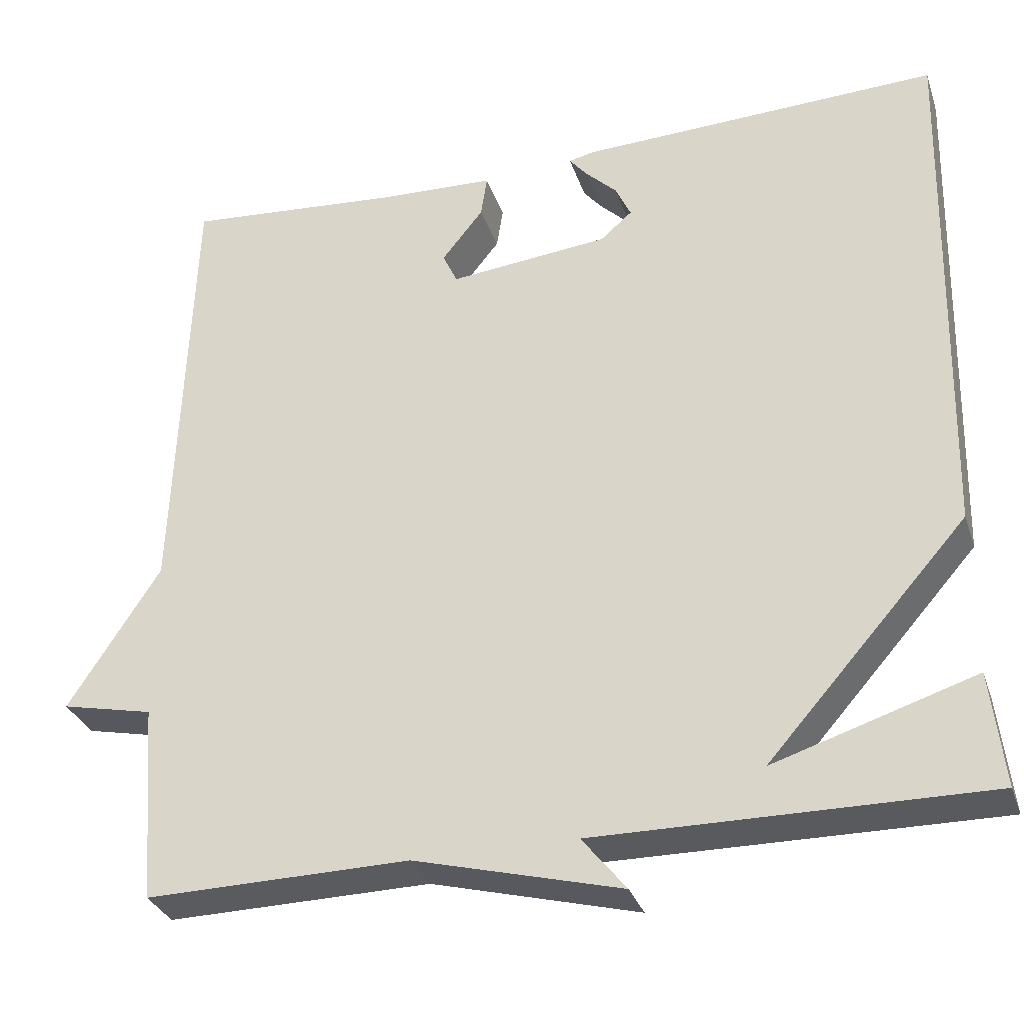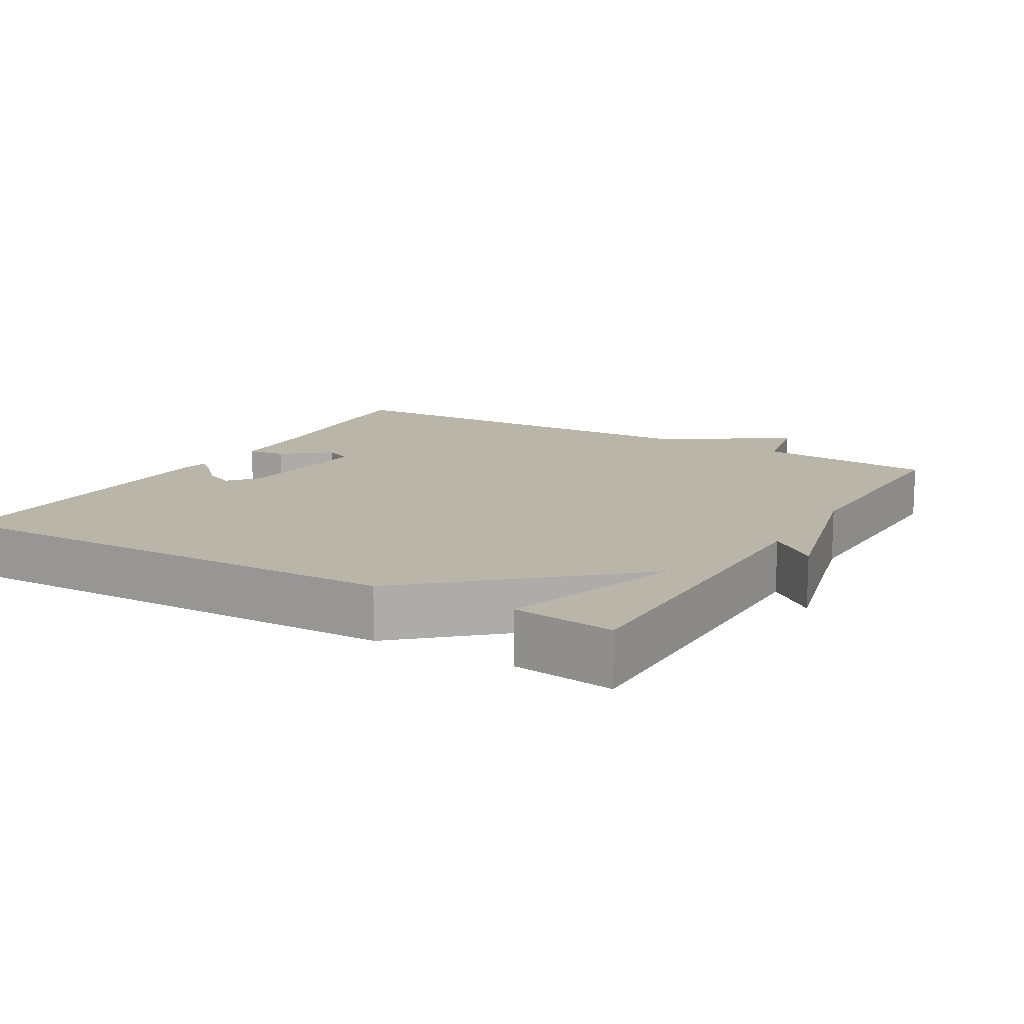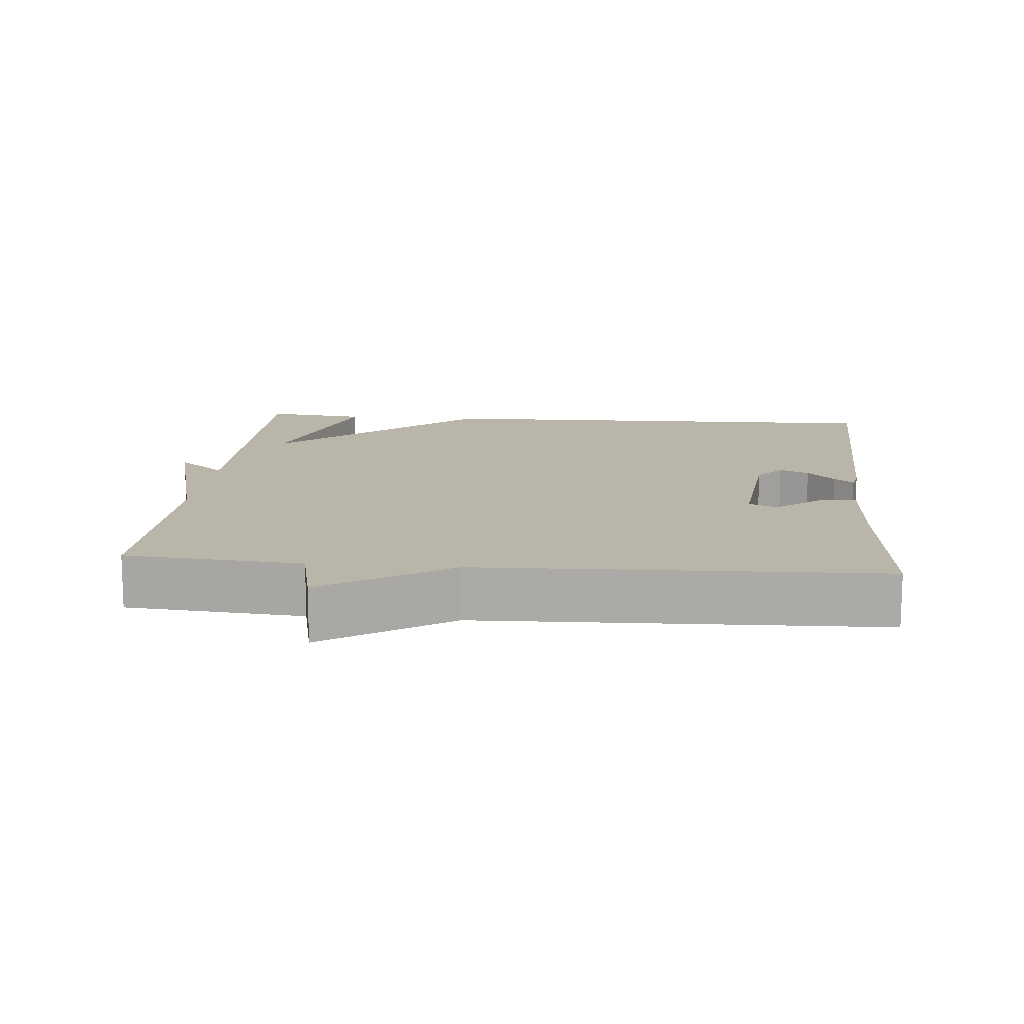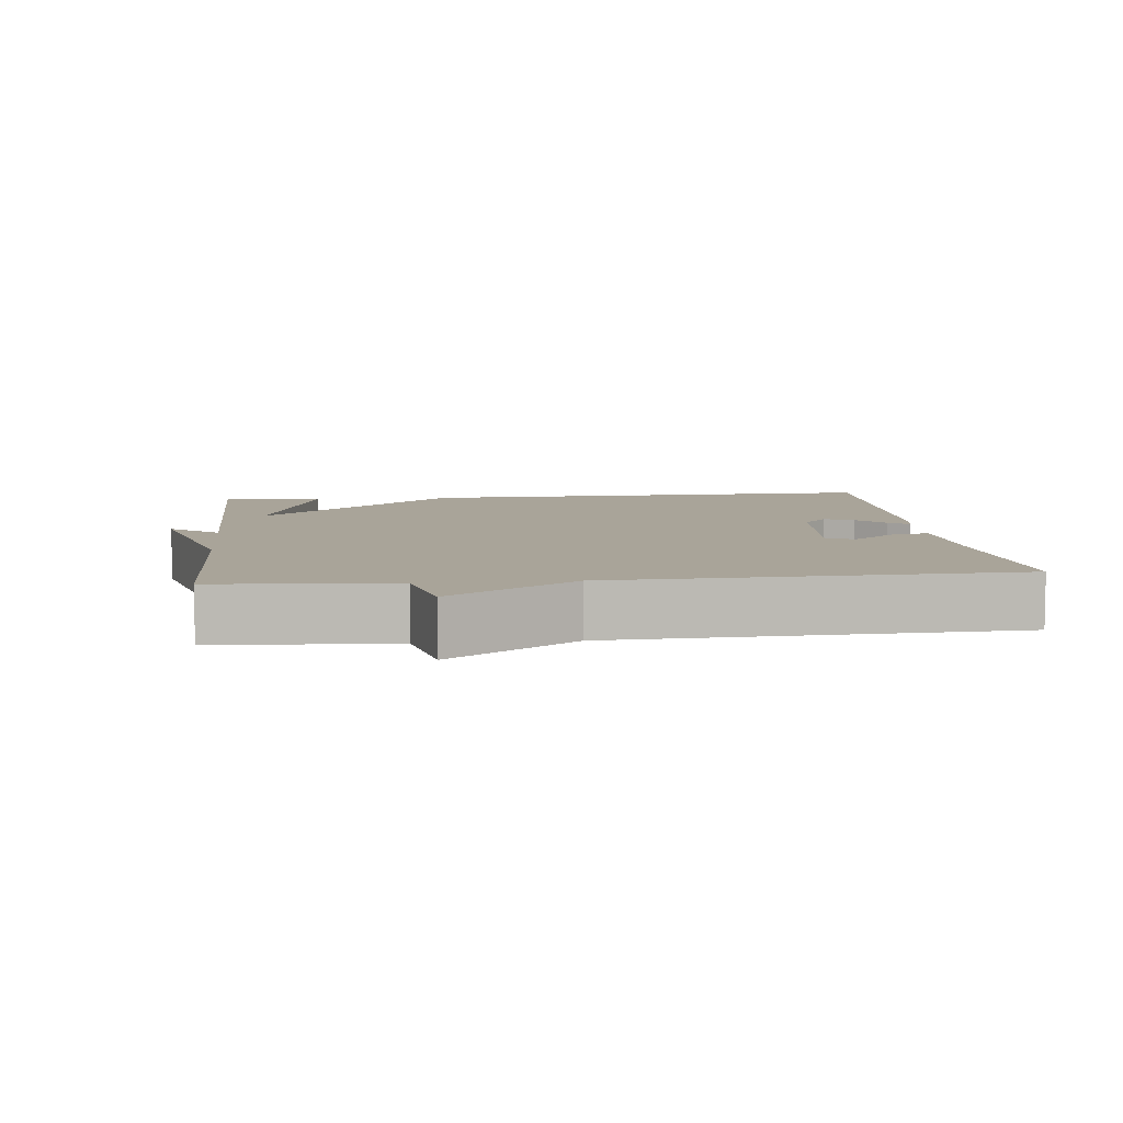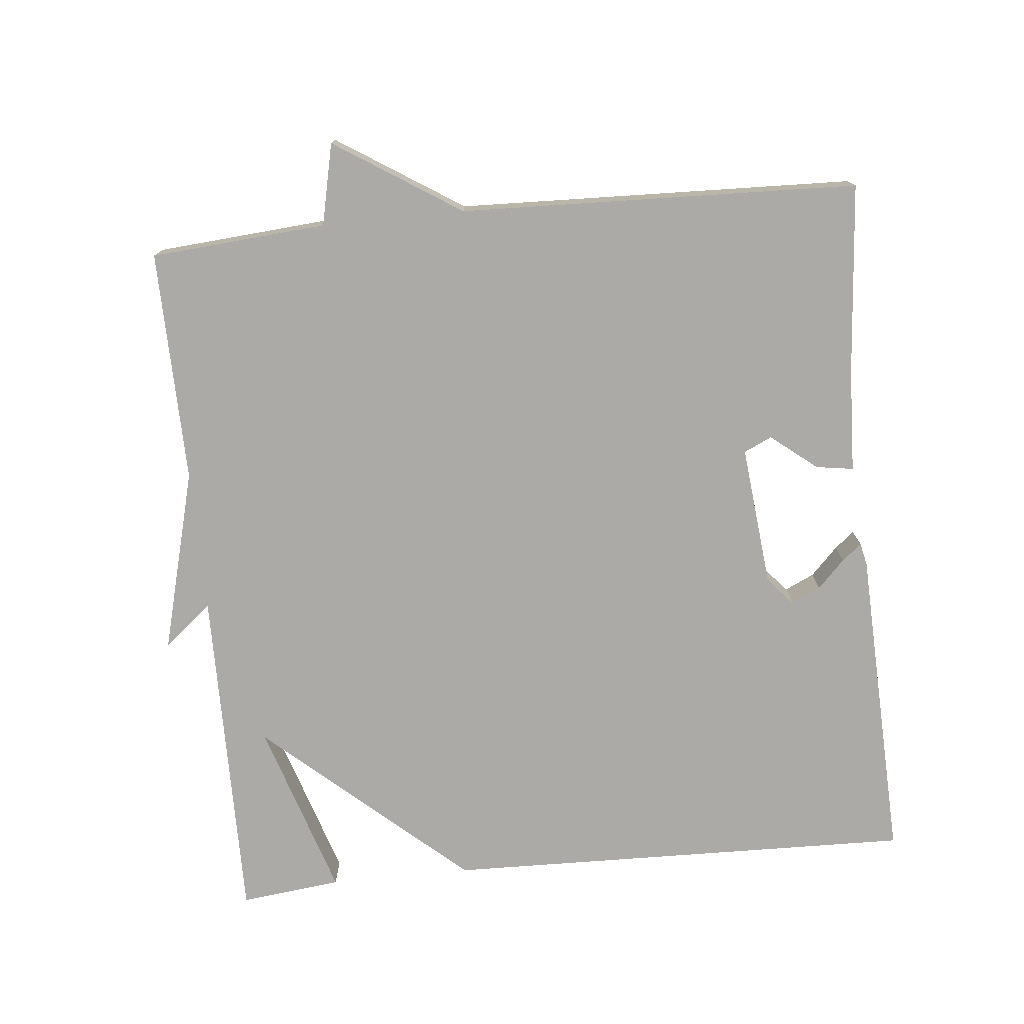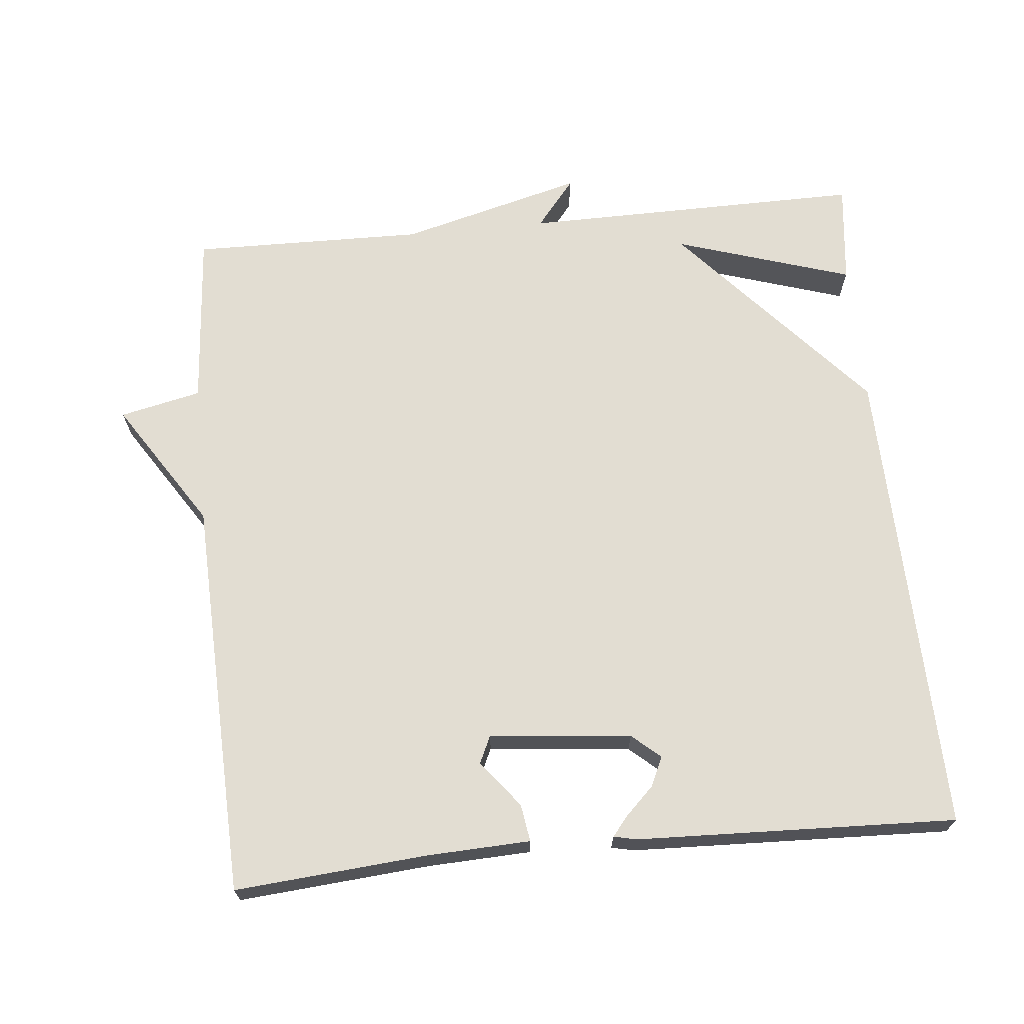
<metadata>
{"format":"obj","ext":"obj","renderer":"f3d","projection":"perspective","resolution":1024,"background":"white","views":[{"elev":-31.8,"azim":17.3,"up":"+Z"},{"elev":13.4,"azim":120.6,"up":"+Y"},{"elev":13.4,"azim":-84.8,"up":"+Y"},{"elev":7.2,"azim":-96.3,"up":"+Y"},{"elev":-75.8,"azim":-84.3,"up":"+Y"},{"elev":68.2,"azim":-5.6,"up":"+Y"}]}
</metadata>
<code>
v 0.5 0.07 -0.5
v 0.024 0.07 -0.495
v 0.078 0.07 -0.562
v -0.176 0.07 -0.495
v -0.5 0.07 -0.5
v -0.519 0.07 -0.255
v -0.632 0.07 -0.23
v -0.519 0.07 -0.055
v -0.5 0.07 0.5
v -0.234 0.07 0.478
v -0.09 0.07 0.472
v -0.098 0.07 0.42
v -0.149 0.07 0.356
v -0.131 0.07 0.317
v 0.066 0.07 0.337
v 0.105 0.07 0.371
v 0.086 0.07 0.412
v 0.047 0.07 0.45
v 0.025 0.07 0.477
v 0.057 0.07 0.484
v 0.5 0.07 0.5
v 0.484 0.07 -0.159
v 0.238 0.07 -0.437
v 0.484 0.07 -0.359
v 0.5 0 -0.5
v 0.024 0 -0.495
v 0.078 0 -0.562
v -0.176 0 -0.495
v -0.5 0 -0.5
v -0.519 0 -0.255
v -0.632 0 -0.23
v -0.519 0 -0.055
v -0.5 0 0.5
v -0.234 0 0.478
v -0.09 0 0.472
v -0.098 0 0.42
v -0.149 0 0.356
v -0.131 0 0.317
v 0.066 0 0.337
v 0.105 0 0.371
v 0.086 0 0.412
v 0.047 0 0.45
v 0.025 0 0.477
v 0.057 0 0.484
v 0.5 0 0.5
v 0.484 0 -0.159
v 0.238 0 -0.437
v 0.484 0 -0.359
f 23 24 1
f 21 22 23
f 19 20 21
f 18 19 21
f 17 18 21
f 16 17 21
f 15 16 21 23
f 14 15 23
f 10 11 12 13
f 10 13 14
f 9 10 14
f 8 9 14
f 6 7 8 14
f 6 14 23
f 5 6 23
f 4 5 23
f 2 3 4
f 23 1 2
f 2 4 23
f 25 48 47
f 47 46 45
f 45 44 43
f 45 43 42
f 45 42 41
f 45 41 40
f 47 45 40 39
f 47 39 38
f 37 36 35 34
f 38 37 34
f 38 34 33
f 38 33 32
f 38 32 31 30
f 47 38 30
f 47 30 29
f 47 29 28
f 28 27 26
f 26 25 47
f 47 28 26
f 1 25 26 2
f 2 26 27 3
f 3 27 28 4
f 4 28 29 5
f 5 29 30 6
f 6 30 31 7
f 7 31 32 8
f 8 32 33 9
f 9 33 34 10
f 10 34 35 11
f 11 35 36 12
f 12 36 37 13
f 13 37 38 14
f 14 38 39 15
f 15 39 40 16
f 16 40 41 17
f 17 41 42 18
f 18 42 43 19
f 19 43 44 20
f 20 44 45 21
f 21 45 46 22
f 22 46 47 23
f 23 47 48 24
f 24 48 25 1

</code>
